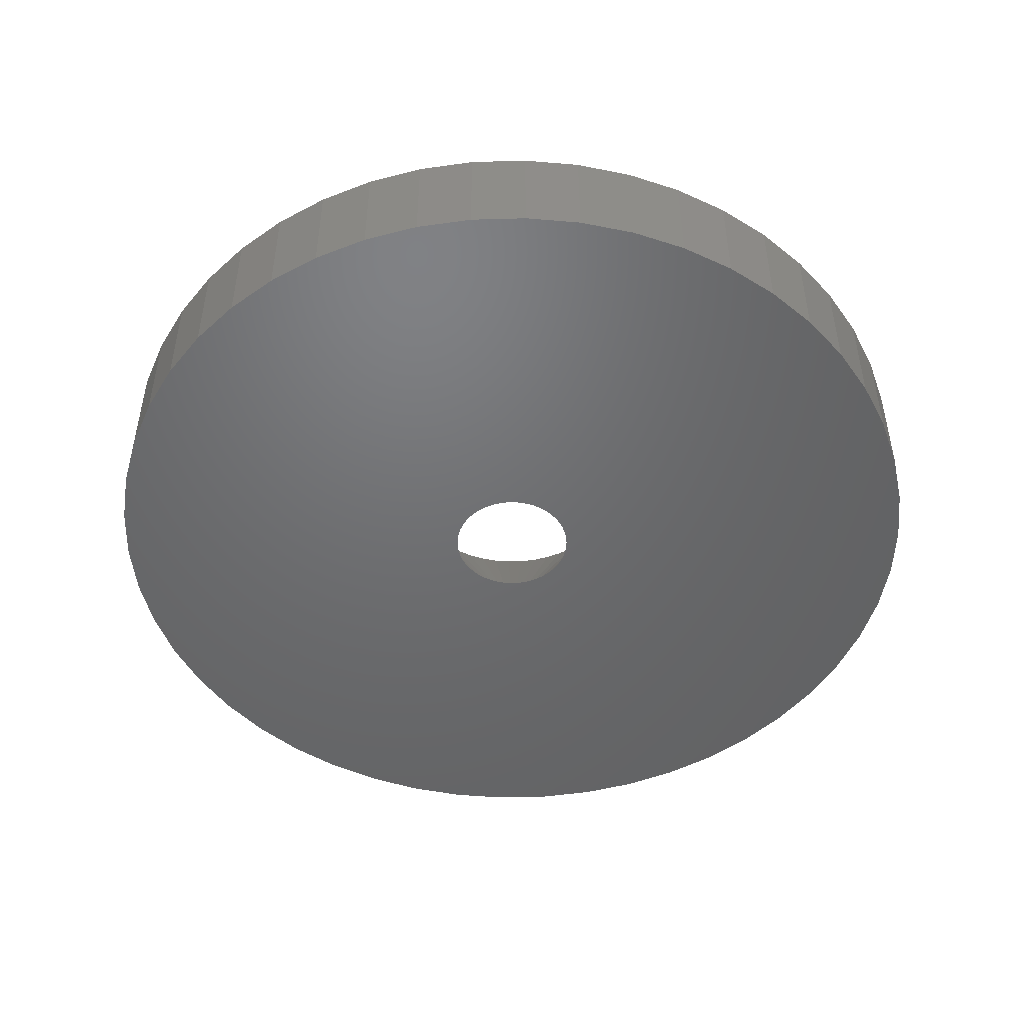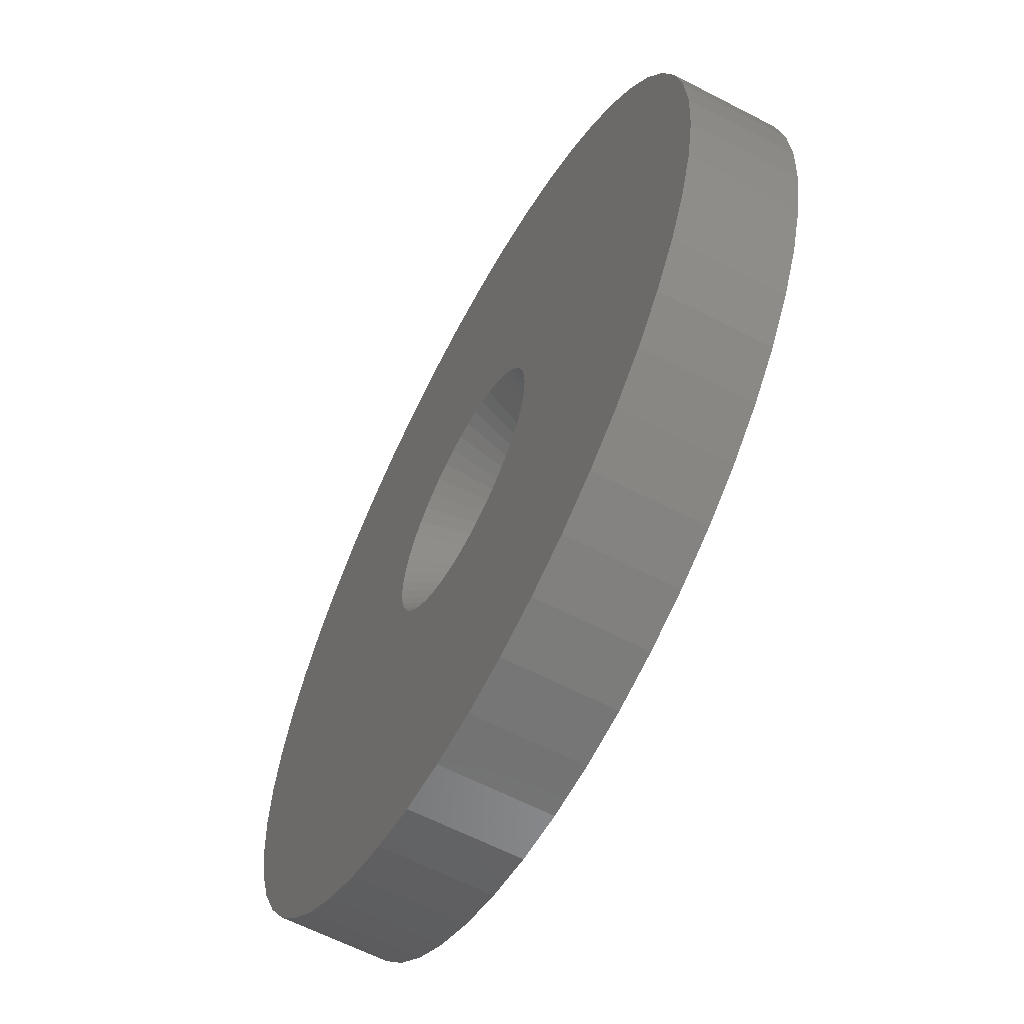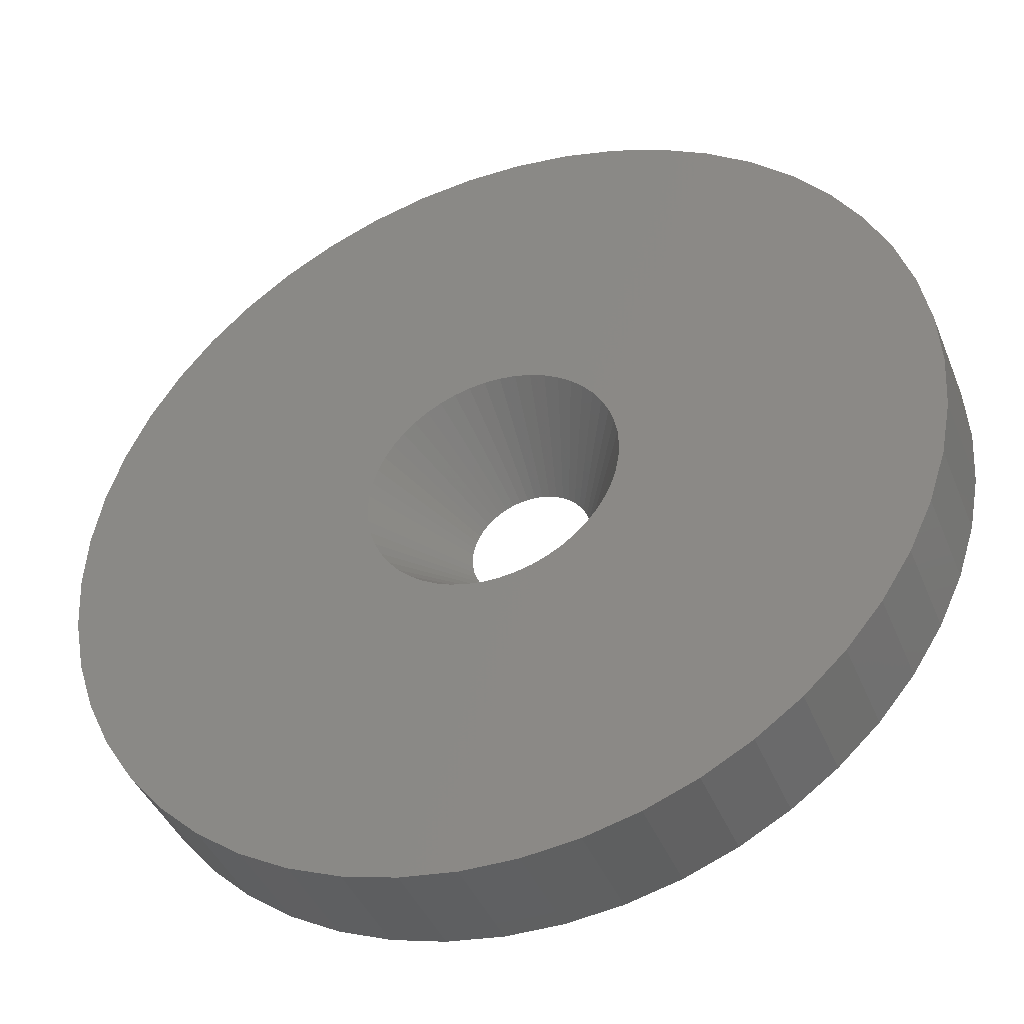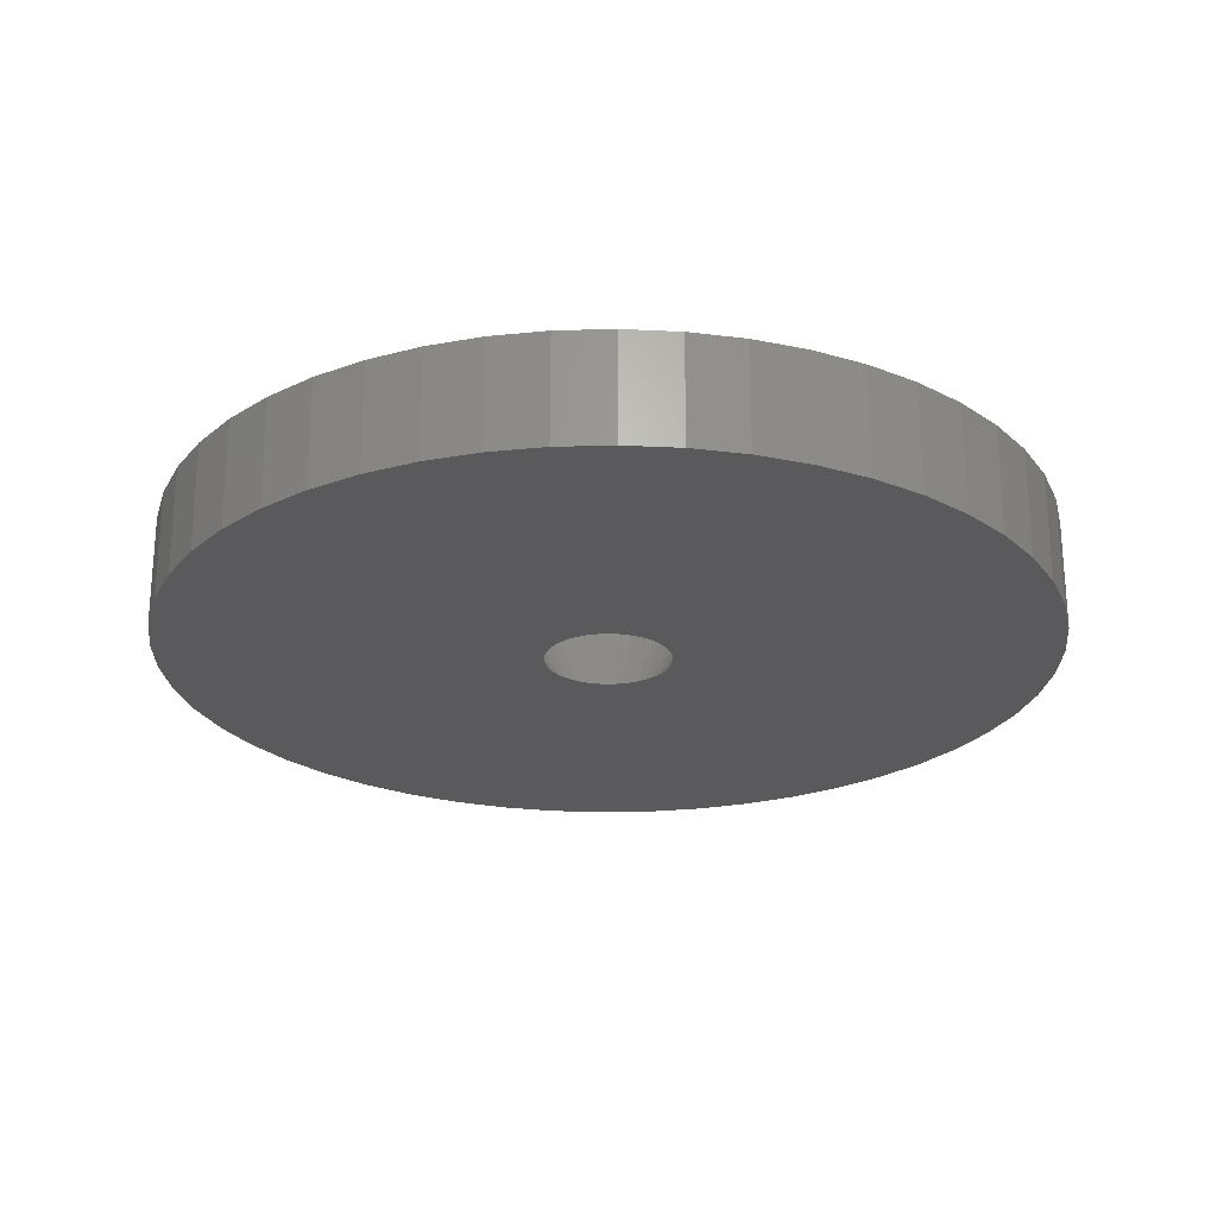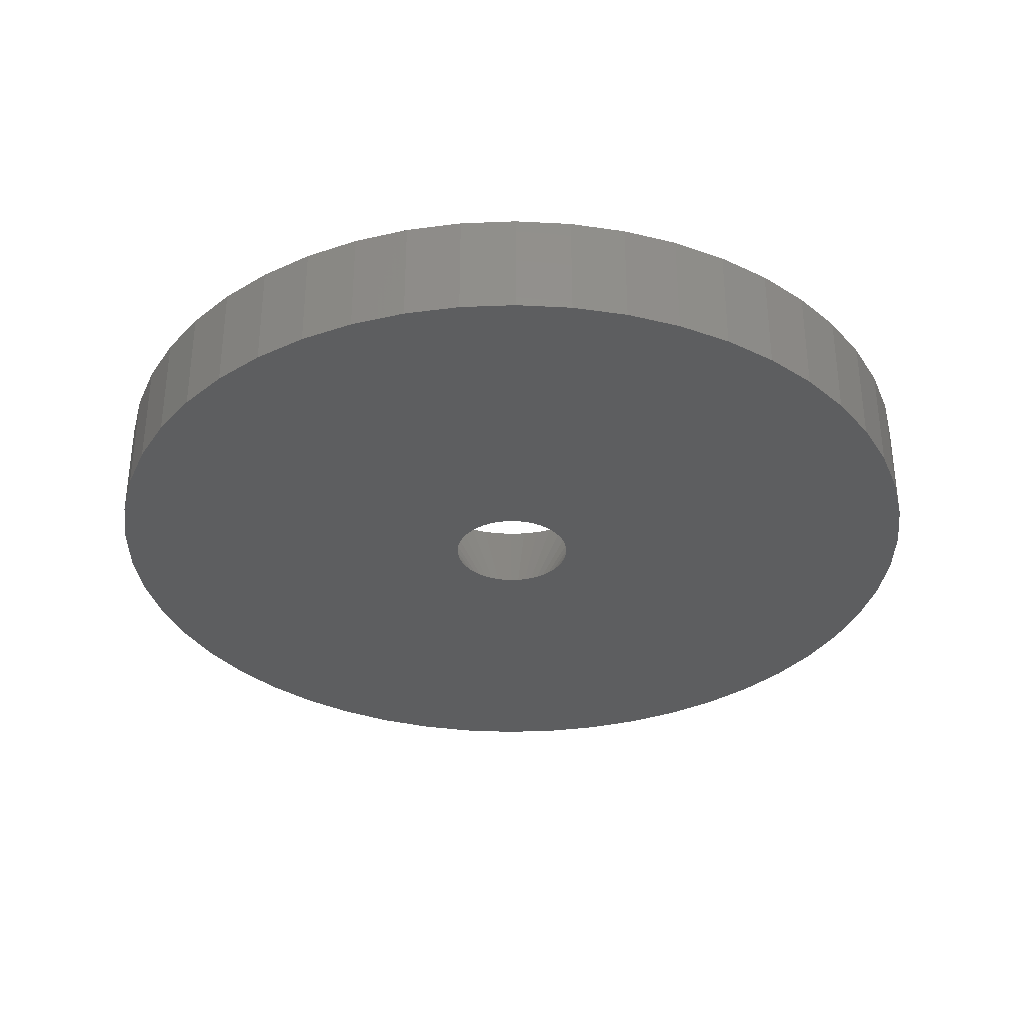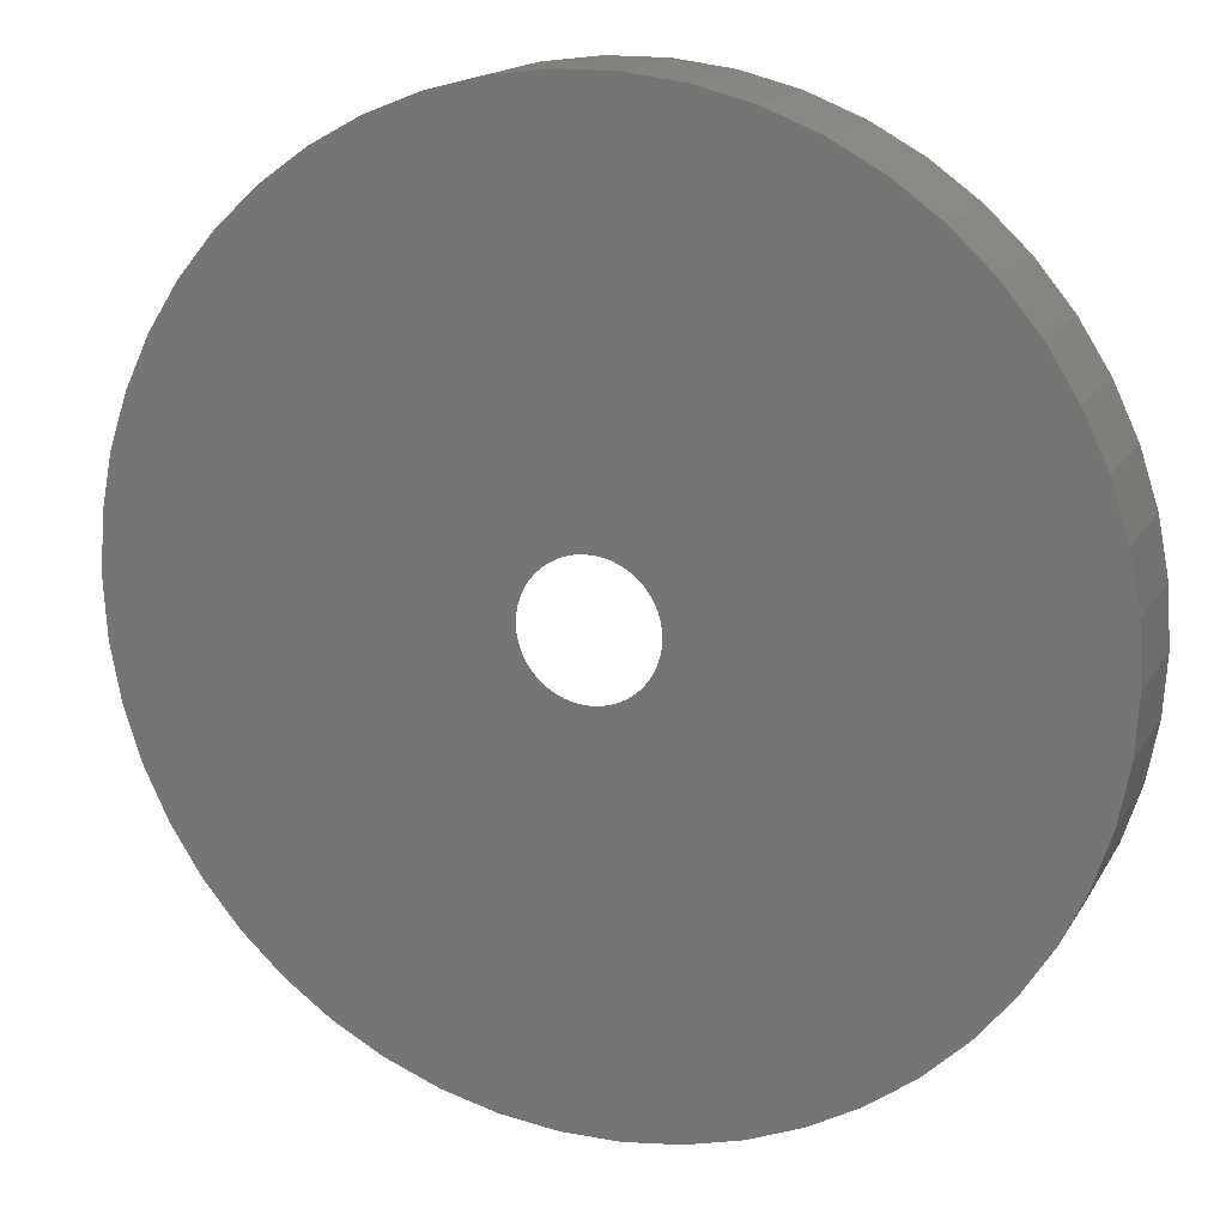
<metadata>
{"format":"stl","ext":"stl","renderer":"f3d","projection":"perspective","resolution":1024,"background":"white","views":[{"elev":-48.7,"azim":-41.4,"up":"+Z"},{"elev":-62.1,"azim":62.2,"up":"+Y"},{"elev":-41.6,"azim":21.0,"up":"+Y"},{"elev":-24.3,"azim":103.4,"up":"+Z"},{"elev":-34.0,"azim":168.7,"up":"+Z"},{"elev":16.2,"azim":-159.0,"up":"+Y"}]}
</metadata>
<code>
# stl→obj: 200 verts, 400 faces
v 4.375 0 0
v 15 0 0
v 14.88 1.88 0
v 4.34 0.5483 0
v 14.53 3.73 0
v 14.88 -1.88 0
v 4.238 1.088 0
v 13.95 5.522 0
v 4.34 -0.5483 0
v 4.068 1.611 0
v 13.14 7.226 0
v 14.53 -3.73 0
v 3.834 2.108 0
v 12.14 8.817 0
v 4.238 -1.088 0
v 3.539 2.572 0
v 10.93 10.27 0
v 13.95 -5.522 0
v 3.189 2.995 0
v 9.561 11.56 0
v 4.068 -1.611 0
v 2.789 3.371 0
v 8.037 12.66 0
v 13.14 -7.226 0
v 2.344 3.694 0
v 6.387 13.57 0
v 3.834 -2.108 0
v 1.863 3.959 0
v 4.635 14.27 0
v 12.14 -8.817 0
v 3.539 -2.572 0
v 1.352 4.161 0
v 2.811 14.73 0
v 0.8198 4.298 0
v 0.9419 14.97 0
v 0.2747 4.366 0
v -0.2747 4.366 0
v -0.9419 14.97 0
v -0.8198 4.298 0
v -2.811 14.73 0
v -1.352 4.161 0
v -4.635 14.27 0
v -1.863 3.959 0
v -6.387 13.57 0
v -2.344 3.694 0
v -8.037 12.66 0
v -2.789 3.371 0
v -9.561 11.56 0
v -3.189 2.995 0
v -10.93 10.27 0
v -12.14 8.817 0
v -3.539 2.572 0
v 10.93 -10.27 0
v 3.189 -2.995 0
v 9.561 -11.56 0
v 2.789 -3.371 0
v 8.037 -12.66 0
v 2.344 -3.694 0
v 6.387 -13.57 0
v 1.863 -3.959 0
v 4.635 -14.27 0
v 1.352 -4.161 0
v 2.811 -14.73 0
v 0.8198 -4.298 0
v 0.9419 -14.97 0
v 0.2747 -4.366 0
v -0.2747 -4.366 0
v -0.9419 -14.97 0
v -0.8198 -4.298 0
v -2.811 -14.73 0
v -1.352 -4.161 0
v -4.635 -14.27 0
v -1.863 -3.959 0
v -6.387 -13.57 0
v -2.344 -3.694 0
v -8.037 -12.66 0
v -2.789 -3.371 0
v -9.561 -11.56 0
v -3.189 -2.995 0
v -10.93 -10.27 0
v -3.539 -2.572 0
v -12.14 -8.817 0
v -3.834 -2.108 0
v -13.14 -7.226 0
v -4.068 -1.611 0
v -13.95 -5.522 0
v -4.238 -1.088 0
v -14.53 -3.73 0
v -4.34 -0.5483 0
v -14.88 -1.88 0
v -4.375 0 0
v -3.834 2.108 0
v -13.14 7.226 0
v -4.068 1.611 0
v -13.95 5.522 0
v -4.238 1.088 0
v -14.53 3.73 0
v -4.34 0.5483 0
v -14.88 1.88 0
v -15 0 0
v 2.125 0 -3.7
v 15 0 -3.7
v 14.88 -1.88 -3.7
v 2.108 -0.2663 -3.7
v 14.53 -3.73 -3.7
v 14.88 1.88 -3.7
v 2.058 -0.5285 -3.7
v 13.95 -5.522 -3.7
v 2.108 0.2663 -3.7
v 1.976 -0.7823 -3.7
v 13.14 -7.226 -3.7
v 14.53 3.73 -3.7
v 1.862 -1.024 -3.7
v 12.14 -8.817 -3.7
v 2.058 0.5285 -3.7
v 1.719 -1.249 -3.7
v 10.93 -10.27 -3.7
v 13.95 5.522 -3.7
v 1.549 -1.455 -3.7
v 9.561 -11.56 -3.7
v 1.976 0.7823 -3.7
v 1.355 -1.637 -3.7
v 8.037 -12.66 -3.7
v 13.14 7.226 -3.7
v 1.139 -1.794 -3.7
v 6.387 -13.57 -3.7
v 1.862 1.024 -3.7
v 0.9048 -1.923 -3.7
v 4.635 -14.27 -3.7
v 12.14 8.817 -3.7
v 0.6567 -2.021 -3.7
v 2.811 -14.73 -3.7
v 1.719 1.249 -3.7
v 10.93 10.27 -3.7
v 0.3982 -2.087 -3.7
v 0.9419 -14.97 -3.7
v 0.1334 -2.121 -3.7
v -0.1334 -2.121 -3.7
v -0.9419 -14.97 -3.7
v -0.3982 -2.087 -3.7
v -2.811 -14.73 -3.7
v -0.6567 -2.021 -3.7
v -4.635 -14.27 -3.7
v -0.9048 -1.923 -3.7
v -6.387 -13.57 -3.7
v -1.139 -1.794 -3.7
v -8.037 -12.66 -3.7
v -1.355 -1.637 -3.7
v -9.561 -11.56 -3.7
v -1.549 -1.455 -3.7
v -10.93 -10.27 -3.7
v -1.719 -1.249 -3.7
v 1.549 1.455 -3.7
v 9.561 11.56 -3.7
v 1.355 1.637 -3.7
v 8.037 12.66 -3.7
v 1.139 1.794 -3.7
v 6.387 13.57 -3.7
v 0.9048 1.923 -3.7
v 4.635 14.27 -3.7
v 0.6567 2.021 -3.7
v 2.811 14.73 -3.7
v 0.3982 2.087 -3.7
v 0.9419 14.97 -3.7
v 0.1334 2.121 -3.7
v -0.1334 2.121 -3.7
v -0.9419 14.97 -3.7
v -0.3982 2.087 -3.7
v -2.811 14.73 -3.7
v -0.6567 2.021 -3.7
v -4.635 14.27 -3.7
v -0.9048 1.923 -3.7
v -6.387 13.57 -3.7
v -1.139 1.794 -3.7
v -8.037 12.66 -3.7
v -1.355 1.637 -3.7
v -9.561 11.56 -3.7
v -1.549 1.455 -3.7
v -10.93 10.27 -3.7
v -1.719 1.249 -3.7
v -12.14 8.817 -3.7
v -1.862 1.024 -3.7
v -13.14 7.226 -3.7
v -1.976 0.7823 -3.7
v -13.95 5.522 -3.7
v -2.058 0.5285 -3.7
v -14.53 3.73 -3.7
v -2.108 0.2663 -3.7
v -14.88 1.88 -3.7
v -2.125 0 -3.7
v -12.14 -8.817 -3.7
v -1.862 -1.024 -3.7
v -13.14 -7.226 -3.7
v -1.976 -0.7823 -3.7
v -13.95 -5.522 -3.7
v -2.058 -0.5285 -3.7
v -14.53 -3.73 -3.7
v -2.108 -0.2663 -3.7
v -14.88 -1.88 -3.7
v -15 0 -3.7
f 1 2 3
f 4 3 5
f 2 1 6
f 7 5 8
f 9 6 1
f 10 8 11
f 6 9 12
f 13 11 14
f 15 12 9
f 16 14 17
f 12 15 18
f 19 17 20
f 21 18 15
f 22 20 23
f 18 21 24
f 25 23 26
f 27 24 21
f 28 26 29
f 24 27 30
f 31 30 27
f 3 4 1
f 5 7 4
f 8 10 7
f 11 13 10
f 14 16 13
f 17 19 16
f 32 29 33
f 20 22 19
f 23 25 22
f 26 28 25
f 29 32 28
f 34 33 35
f 33 34 32
f 35 36 34
f 35 37 36
f 38 37 35
f 37 38 39
f 40 39 38
f 39 40 41
f 42 41 40
f 41 42 43
f 44 43 42
f 43 44 45
f 46 45 44
f 45 46 47
f 48 47 46
f 47 48 49
f 50 49 48
f 51 52 50
f 49 50 52
f 30 31 53
f 54 53 31
f 53 54 55
f 56 55 54
f 55 56 57
f 58 57 56
f 57 58 59
f 60 59 58
f 59 60 61
f 62 61 60
f 61 62 63
f 64 63 62
f 63 64 65
f 66 65 64
f 67 65 66
f 68 67 69
f 67 68 65
f 70 69 71
f 72 71 73
f 74 73 75
f 76 75 77
f 69 70 68
f 78 77 79
f 80 79 81
f 82 81 83
f 84 83 85
f 86 85 87
f 88 87 89
f 71 72 70
f 90 89 91
f 52 51 92
f 93 92 51
f 73 74 72
f 92 93 94
f 75 76 74
f 95 94 93
f 77 78 76
f 94 95 96
f 79 80 78
f 97 96 95
f 81 82 80
f 96 97 98
f 83 84 82
f 99 98 97
f 85 86 84
f 98 99 91
f 87 88 86
f 100 91 99
f 89 90 88
f 91 100 90
f 101 102 103
f 104 103 105
f 102 101 106
f 107 105 108
f 109 106 101
f 110 108 111
f 106 109 112
f 113 111 114
f 115 112 109
f 116 114 117
f 112 115 118
f 119 117 120
f 121 118 115
f 122 120 123
f 118 121 124
f 125 123 126
f 127 124 121
f 128 126 129
f 124 127 130
f 131 129 132
f 133 130 127
f 130 133 134
f 103 104 101
f 105 107 104
f 108 110 107
f 111 113 110
f 114 116 113
f 117 119 116
f 120 122 119
f 123 125 122
f 135 132 136
f 126 128 125
f 129 131 128
f 132 135 131
f 136 137 135
f 136 138 137
f 139 138 136
f 138 139 140
f 141 140 139
f 140 141 142
f 143 142 141
f 142 143 144
f 145 144 143
f 144 145 146
f 147 146 145
f 146 147 148
f 149 148 147
f 148 149 150
f 150 151 152
f 151 150 149
f 153 134 133
f 134 153 154
f 155 154 153
f 154 155 156
f 157 156 155
f 156 157 158
f 159 158 157
f 158 159 160
f 161 160 159
f 160 161 162
f 163 162 161
f 162 163 164
f 165 164 163
f 166 164 165
f 167 166 168
f 169 168 170
f 171 170 172
f 166 167 164
f 173 172 174
f 175 174 176
f 177 176 178
f 179 178 180
f 181 180 182
f 183 182 184
f 185 184 186
f 187 186 188
f 168 169 167
f 189 188 190
f 191 152 151
f 152 191 192
f 170 171 169
f 193 192 191
f 172 173 171
f 192 193 194
f 174 175 173
f 195 194 193
f 176 177 175
f 194 195 196
f 178 179 177
f 197 196 195
f 180 181 179
f 196 197 198
f 182 183 181
f 199 198 197
f 184 185 183
f 198 199 190
f 186 187 185
f 200 190 199
f 188 189 187
f 190 200 189
f 66 64 137
f 1 4 101
f 101 4 109
f 9 101 104
f 196 198 89
f 168 39 41
f 54 116 119
f 21 15 107
f 9 1 101
f 27 21 113
f 27 113 116
f 60 58 128
f 62 60 131
f 75 148 77
f 170 41 43
f 21 107 110
f 62 131 135
f 54 119 122
f 140 142 71
f 152 192 83
f 127 13 133
f 9 104 107
f 15 9 107
f 31 27 116
f 54 31 116
f 64 62 135
f 64 135 137
f 58 56 122
f 56 54 122
f 58 122 125
f 58 125 128
f 71 142 73
f 69 140 71
f 146 148 75
f 81 152 83
f 79 152 81
f 83 192 85
f 192 194 85
f 186 94 96
f 170 168 41
f 157 25 159
f 34 36 165
f 21 110 113
f 60 128 131
f 85 196 87
f 87 196 89
f 144 146 75
f 148 150 79
f 77 148 79
f 184 182 94
f 186 96 98
f 176 174 45
f 172 43 45
f 180 52 92
f 180 49 52
f 176 45 47
f 10 13 127
f 19 22 155
f 163 34 165
f 32 34 163
f 25 28 159
f 155 25 157
f 194 196 85
f 67 138 69
f 137 67 66
f 67 137 138
f 142 144 73
f 73 144 75
f 150 152 79
f 182 180 92
f 182 92 94
f 186 184 94
f 172 170 43
f 174 172 45
f 176 47 49
f 121 10 127
f 153 19 155
f 133 19 153
f 22 25 155
f 166 37 39
f 166 36 37
f 36 166 165
f 161 32 163
f 138 140 69
f 198 190 89
f 180 178 49
f 178 176 49
f 4 7 115
f 109 4 115
f 16 19 133
f 13 16 133
f 168 166 39
f 28 32 161
f 159 28 161
f 190 98 91
f 89 190 91
f 190 188 98
f 188 186 98
f 115 10 121
f 7 10 115
f 8 124 11
f 124 8 118
f 11 130 14
f 130 11 124
f 158 29 26
f 29 158 160
f 171 44 42
f 44 171 173
f 185 93 183
f 93 185 95
f 12 103 6
f 103 12 105
f 164 38 35
f 38 164 167
f 156 26 23
f 26 156 158
f 181 50 179
f 50 181 51
f 169 42 40
f 42 169 171
f 177 50 48
f 50 177 179
f 2 106 3
f 106 2 102
f 126 57 59
f 57 126 123
f 18 105 12
f 105 18 108
f 5 118 8
f 118 5 112
f 134 20 17
f 20 134 154
f 14 134 17
f 134 14 130
f 160 33 29
f 33 160 162
f 162 35 33
f 35 162 164
f 154 23 20
f 23 154 156
f 200 99 189
f 99 200 100
f 187 95 185
f 95 187 97
f 183 51 181
f 51 183 93
f 167 40 38
f 40 167 169
f 175 48 46
f 48 175 177
f 173 46 44
f 46 173 175
f 6 102 2
f 102 6 103
f 136 63 65
f 63 136 132
f 3 112 5
f 112 3 106
f 189 97 187
f 97 189 99
f 24 108 18
f 108 24 111
f 139 65 68
f 65 139 136
f 199 100 200
f 100 199 90
f 197 90 199
f 90 197 88
f 191 84 193
f 84 191 82
f 193 86 195
f 86 193 84
f 129 59 61
f 59 129 126
f 132 61 63
f 61 132 129
f 120 53 55
f 53 120 117
f 30 111 24
f 111 30 114
f 145 72 74
f 72 145 143
f 143 70 72
f 70 143 141
f 151 82 191
f 82 151 80
f 151 78 80
f 78 151 149
f 53 114 30
f 114 53 117
f 123 55 57
f 55 123 120
f 141 68 70
f 68 141 139
f 195 88 197
f 88 195 86
f 147 74 76
f 74 147 145
f 149 76 78
f 76 149 147

</code>
